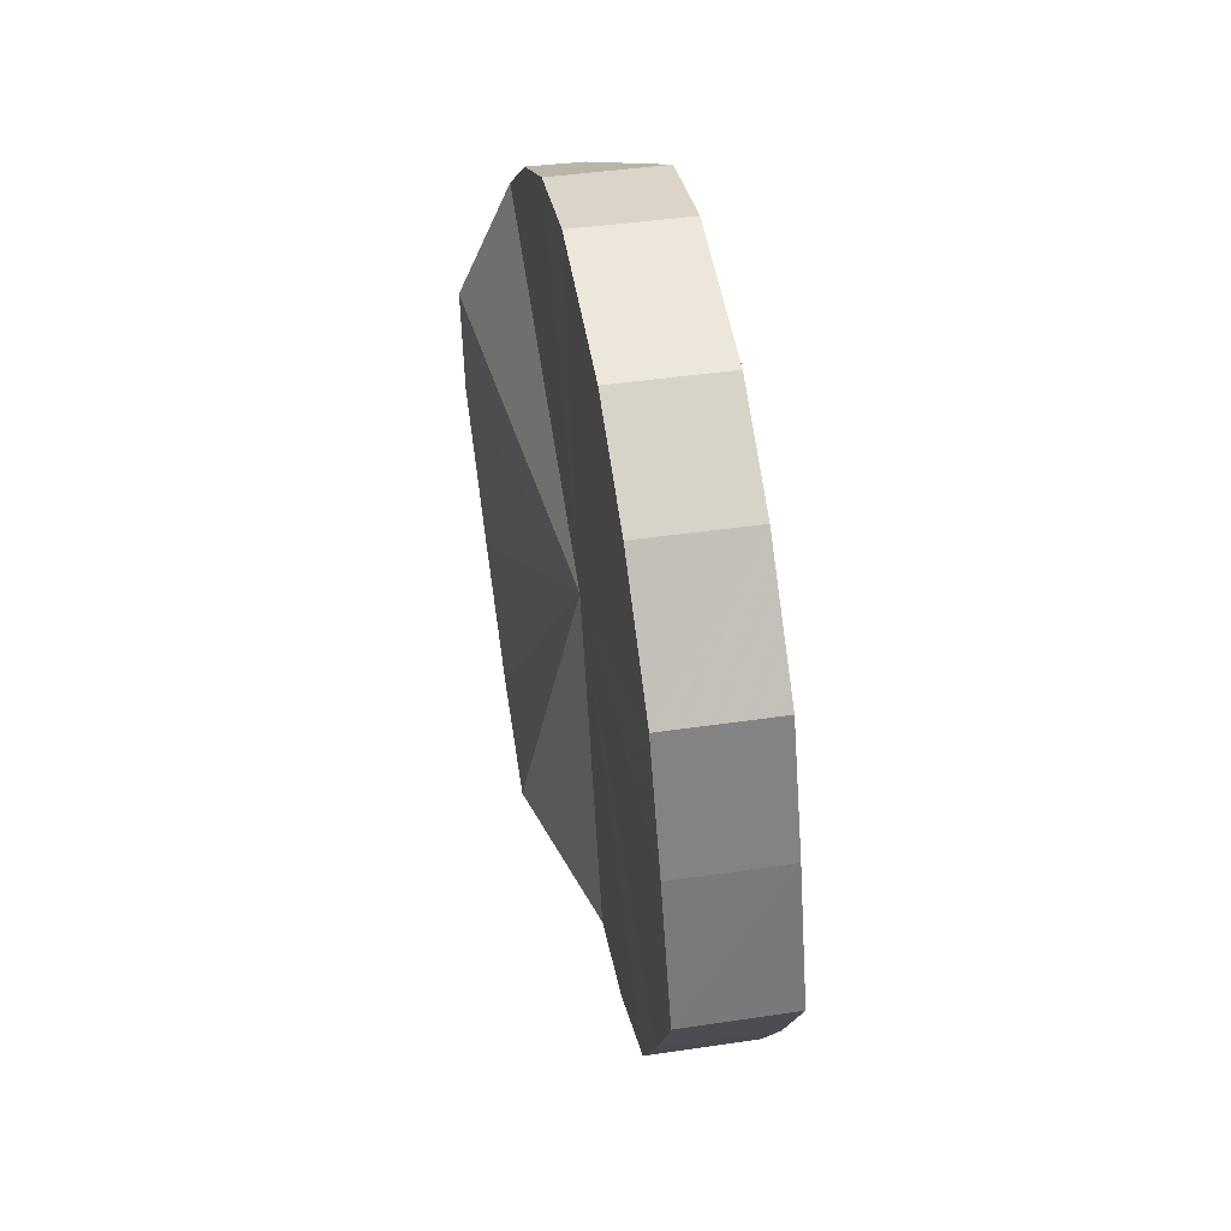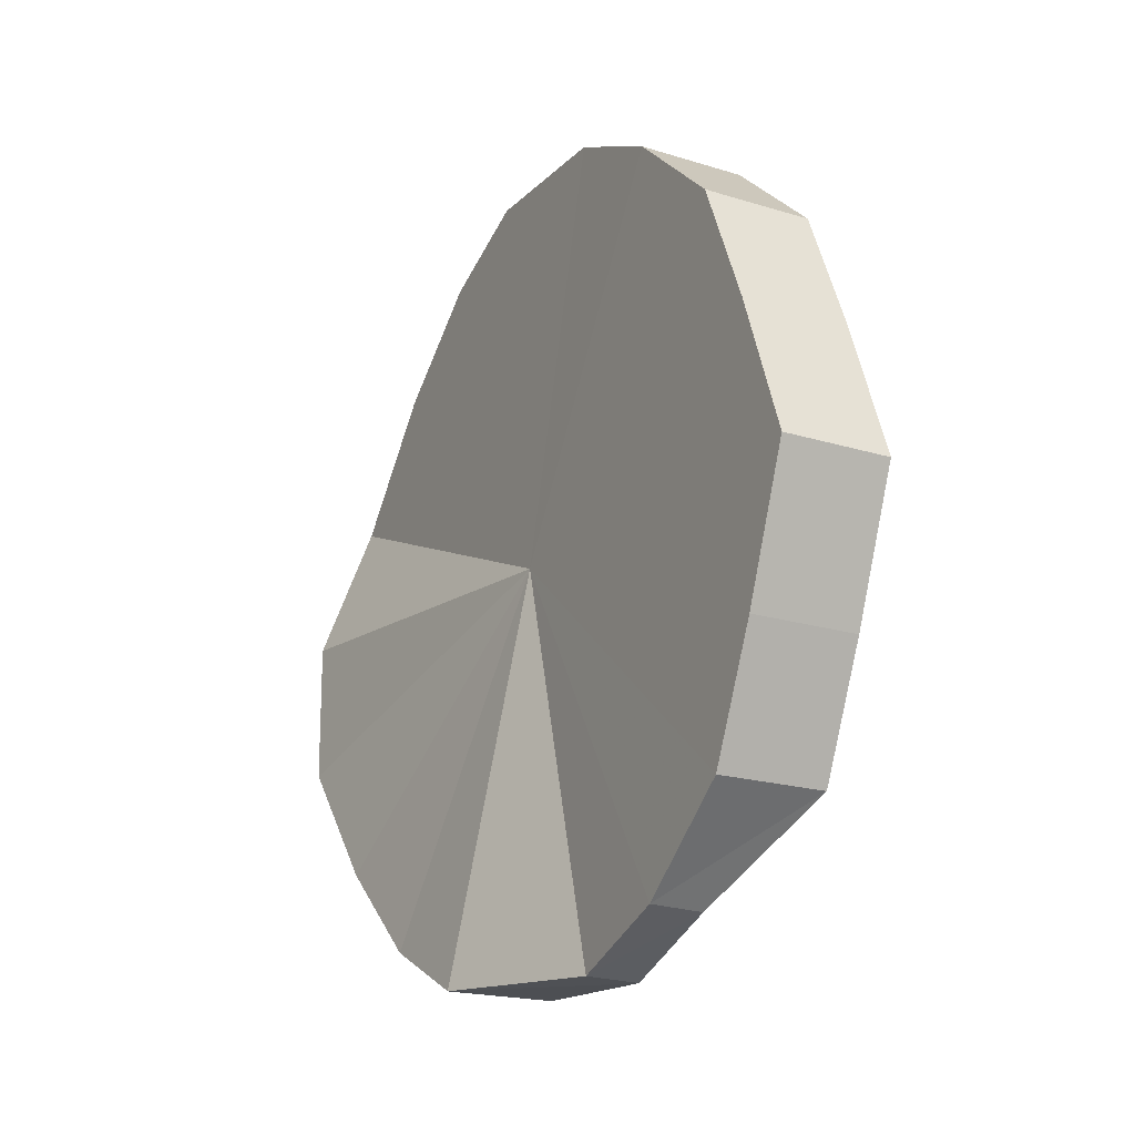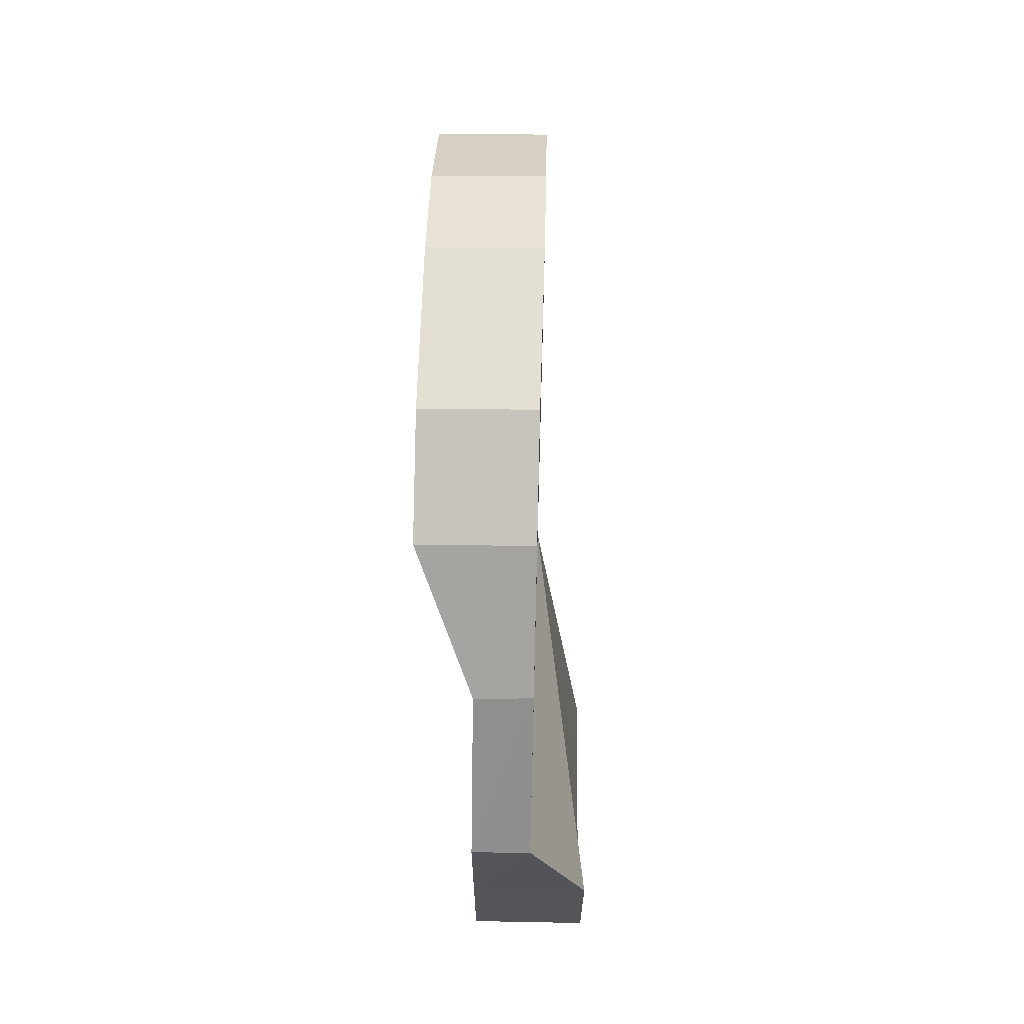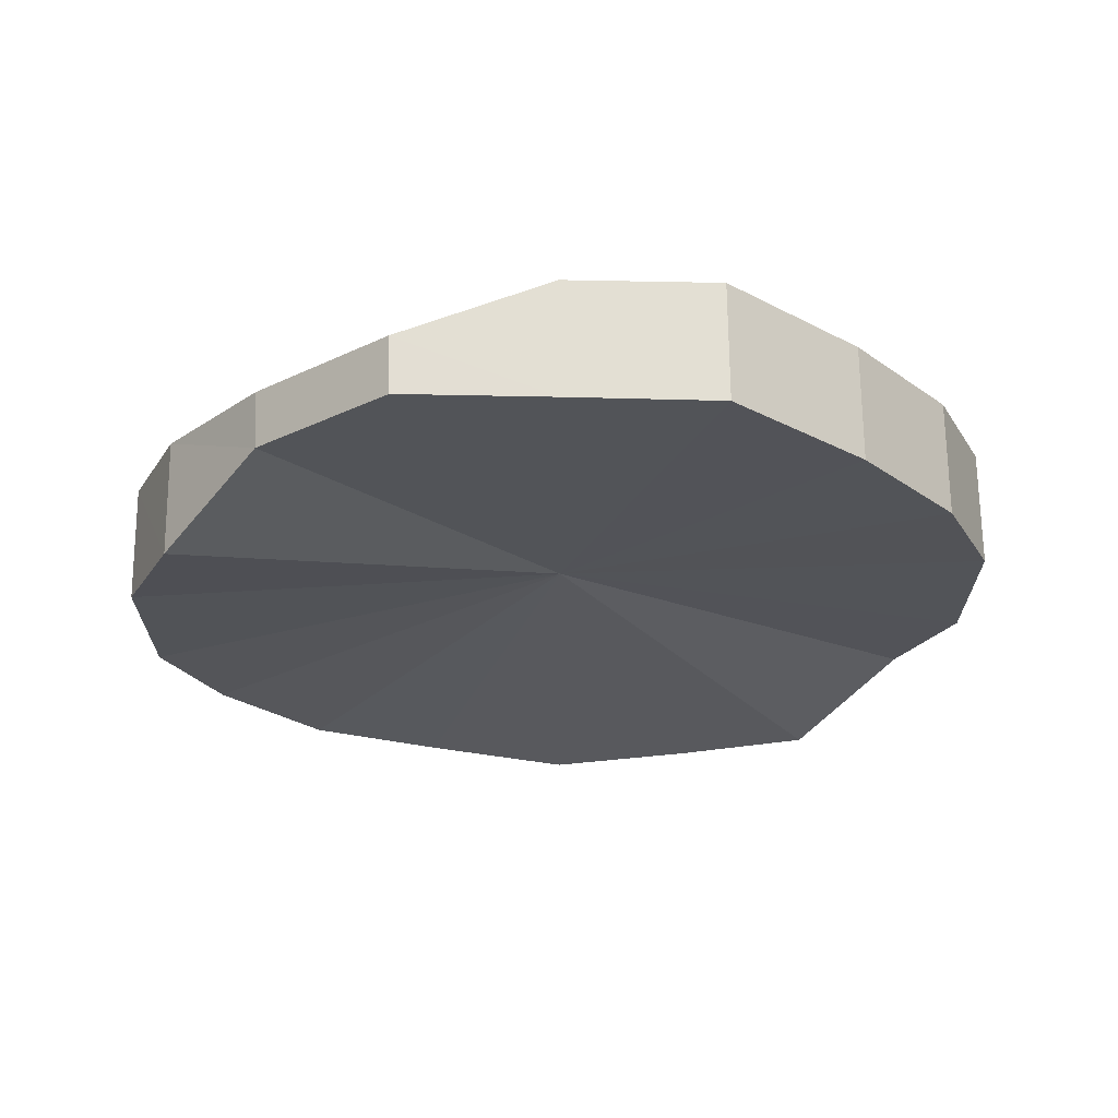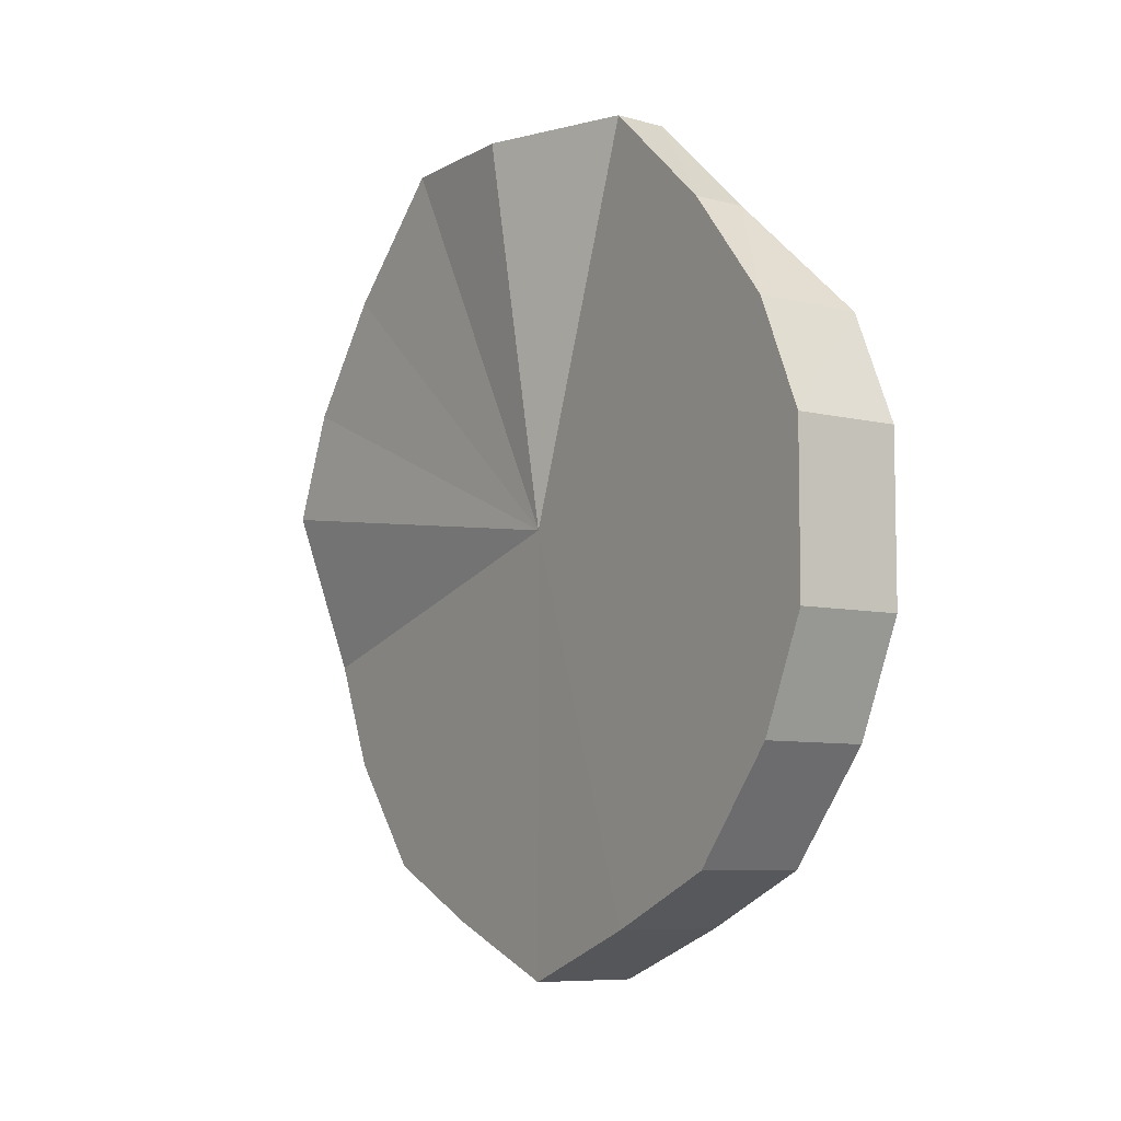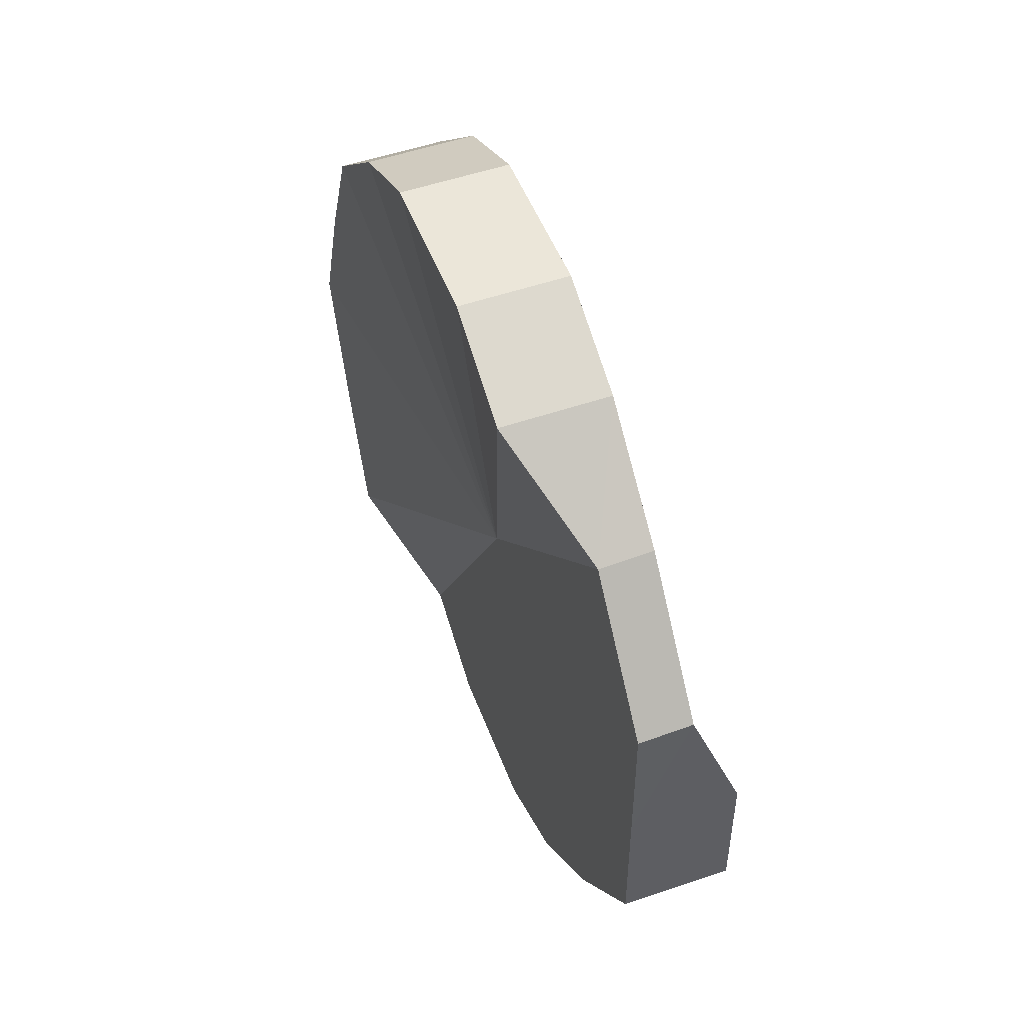
<metadata>
{"format":"obj","ext":"obj","renderer":"f3d","projection":"perspective","resolution":1024,"background":"white","views":[{"elev":53.8,"azim":-10.0,"up":"+Z"},{"elev":-17.0,"azim":-28.8,"up":"+Z"},{"elev":66.0,"azim":-178.5,"up":"+Z"},{"elev":67.3,"azim":91.3,"up":"+Y"},{"elev":-7.1,"azim":-33.1,"up":"+Y"},{"elev":49.2,"azim":160.3,"up":"+Z"}]}
</metadata>
<code>
o 4243
v 2225 1861 9.279
v 2225 1861 9.253
v 2225 1861 9.278
v 2225 1861 9.23
v 2225 1861 9.252
v 2225 1861 9.304
v 2225 1861 9.304
v 2225 1861 9.214
v 2225 1861 9.23
v 2225 1861 9.327
v 2225 1861 9.326
v 2225 1861 9.205
v 2225 1861 9.213
v 2225 1861 9.344
v 2225 1861 9.343
v 2225 1861 9.205
v 2225 1861 9.204
v 2225 1861 9.352
v 2225 1861 9.352
v 2225 1861 9.214
v 2225 1861 9.204
v 2225 1861 9.352
v 2225 1861 9.352
v 2225 1861 9.231
v 2225 1861 9.213
v 2225 1861 9.344
v 2225 1861 9.343
v 2225 1861 9.253
v 2225 1861 9.23
v 2225 1861 9.327
v 2225 1861 9.326
v 2225 1861 9.279
v 2225 1861 9.252
v 2225 1861 9.304
v 2225 1861 9.304
v 2225 1861 9.278
v 2225 1861 9.278
v 2225 1861 9.253
v 2225 1861 9.252
v 2225 1861 9.23
v 2225 1861 9.23
v 2225 1861 9.304
v 2225 1861 9.279
v 2225 1861 9.326
v 2225 1861 9.304
v 2225 1861 9.214
v 2225 1861 9.213
v 2225 1861 9.343
v 2225 1861 9.327
v 2225 1861 9.352
v 2225 1861 9.344
v 2225 1861 9.205
v 2225 1861 9.204
v 2225 1861 9.352
v 2225 1861 9.352
v 2225 1861 9.343
v 2225 1861 9.352
v 2225 1861 9.205
v 2225 1861 9.204
v 2225 1861 9.326
v 2225 1861 9.344
v 2225 1861 9.304
v 2225 1861 9.327
v 2225 1861 9.214
v 2225 1861 9.213
v 2225 1861 9.278
v 2225 1861 9.304
v 2225 1861 9.252
v 2225 1861 9.279
v 2225 1861 9.231
v 2225 1861 9.23
v 2225 1861 9.253
v 2225 1861 9.279
v 2225 1861 9.253
v 2225 1861 9.279
v 2225 1861 9.23
v 2225 1861 9.304
v 2225 1861 9.214
v 2225 1861 9.327
v 2225 1861 9.205
v 2225 1861 9.344
v 2225 1861 9.205
v 2225 1861 9.352
v 2225 1861 9.214
v 2225 1861 9.352
v 2225 1861 9.231
v 2225 1861 9.344
v 2225 1861 9.253
v 2225 1861 9.327
v 2225 1861 9.279
v 2225 1861 9.304
v 2225 1861 9.278
v 2225 1861 9.278
v 2225 1861 9.252
v 2225 1861 9.304
v 2225 1861 9.23
v 2225 1861 9.326
v 2225 1861 9.213
v 2225 1861 9.343
v 2225 1861 9.204
v 2225 1861 9.352
v 2225 1861 9.204
v 2225 1861 9.352
v 2225 1861 9.213
v 2225 1861 9.343
v 2225 1861 9.23
v 2225 1861 9.326
v 2225 1861 9.252
v 2225 1861 9.304
v 2225 1861 9.278
f 1 2 3
f 2 4 5
f 6 1 7
f 4 8 9
f 10 6 11
f 8 12 13
f 14 10 15
f 12 16 17
f 18 14 19
f 16 20 21
f 22 18 23
f 20 24 25
f 26 22 27
f 24 28 29
f 30 26 31
f 28 32 33
f 34 30 35
f 32 34 36
f 37 38 39
f 39 40 41
f 42 43 37
f 44 45 42
f 41 46 47
f 48 49 44
f 50 51 48
f 47 52 53
f 54 55 50
f 56 57 54
f 53 58 59
f 60 61 56
f 62 63 60
f 59 64 65
f 66 67 62
f 68 69 66
f 65 70 71
f 71 72 68
f 73 74 75
f 73 76 74
f 73 75 77
f 73 78 76
f 73 77 79
f 73 80 78
f 73 79 81
f 73 82 80
f 73 81 83
f 73 84 82
f 73 83 85
f 73 86 84
f 73 85 87
f 73 88 86
f 73 87 89
f 73 90 88
f 73 89 91
f 73 91 90
f 92 93 94
f 92 95 93
f 92 94 96
f 92 97 95
f 92 96 98
f 92 99 97
f 92 98 100
f 92 101 99
f 92 100 102
f 92 103 101
f 92 102 104
f 92 105 103
f 92 104 106
f 92 107 105
f 92 106 108
f 92 109 107
f 92 108 110
f 92 110 109

</code>
